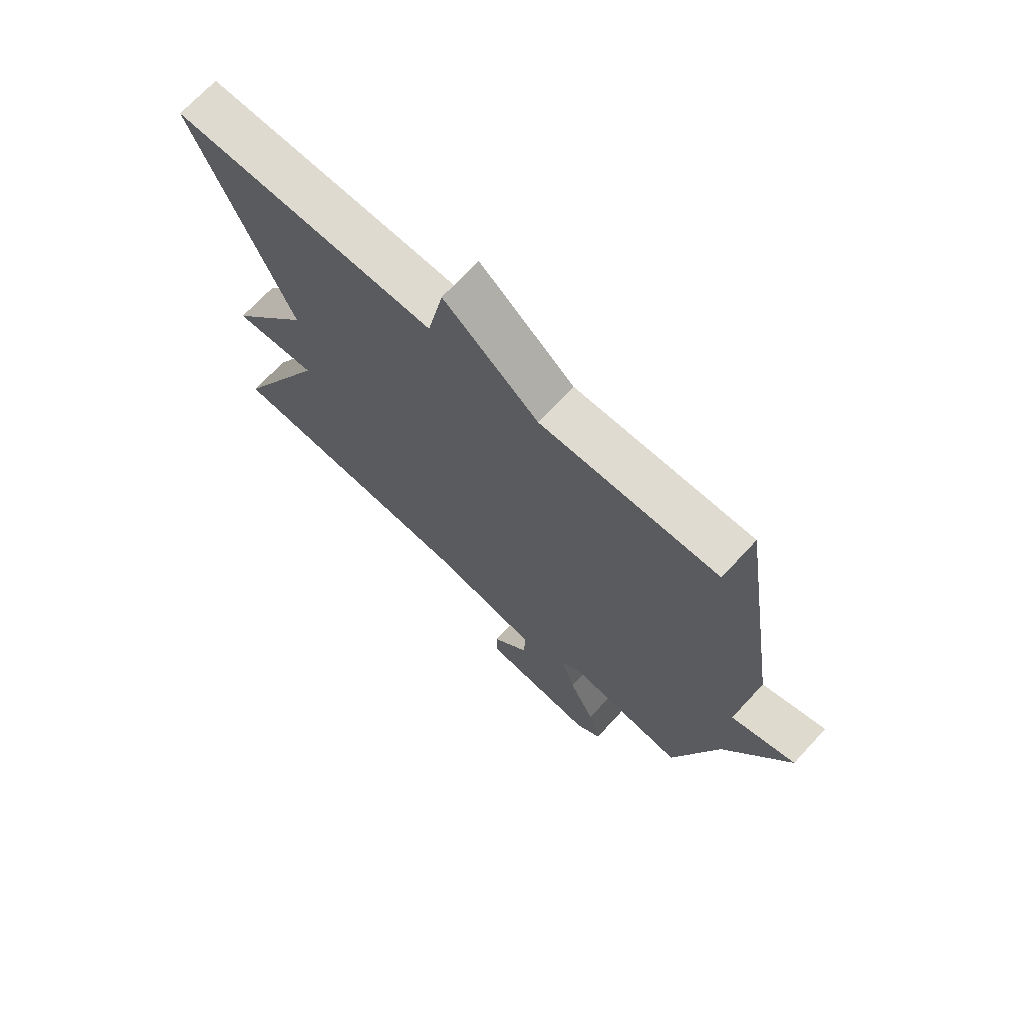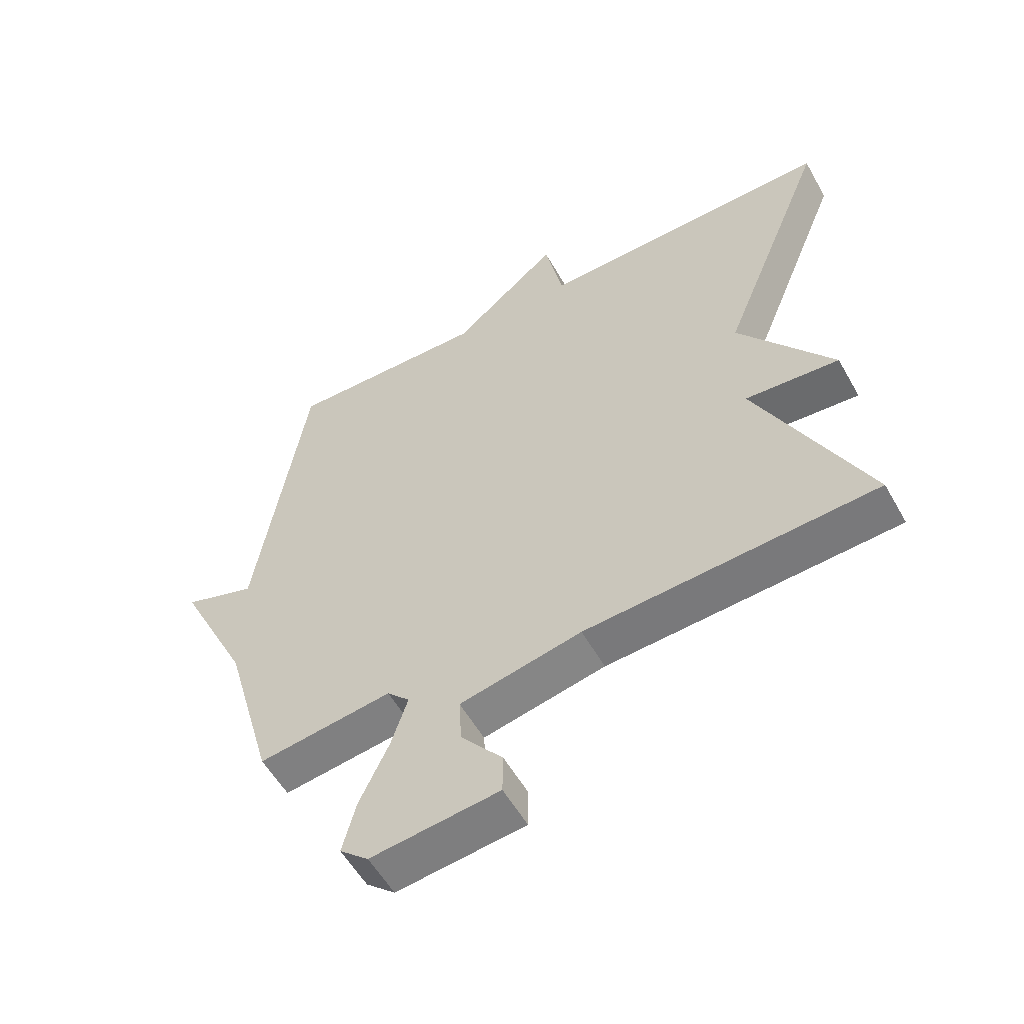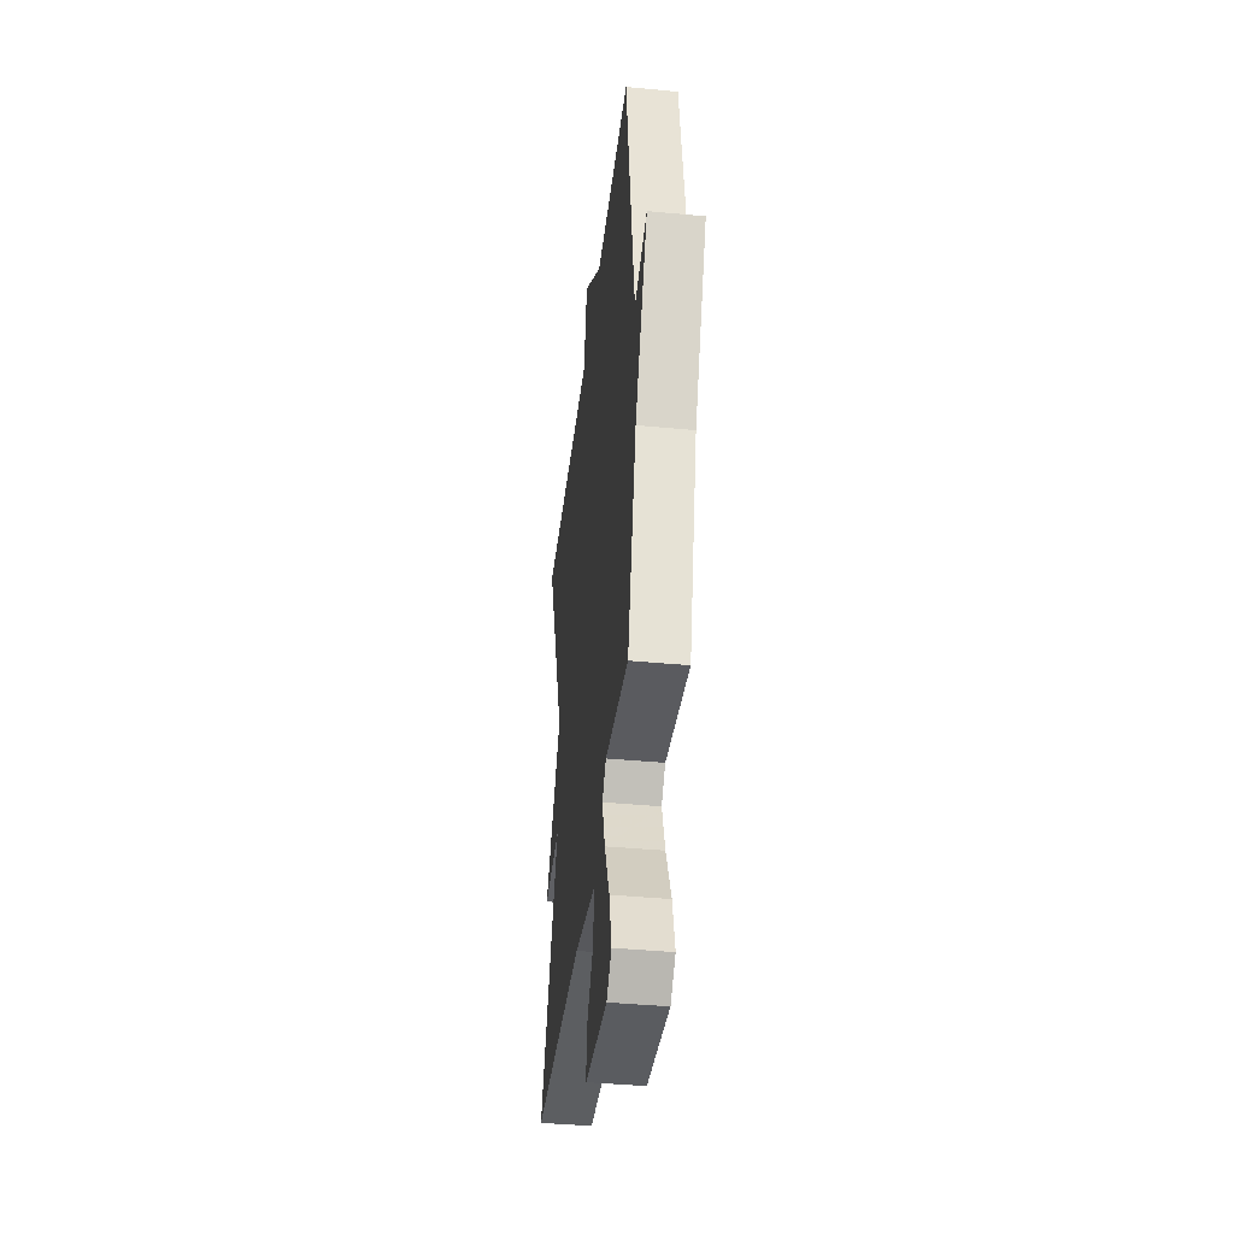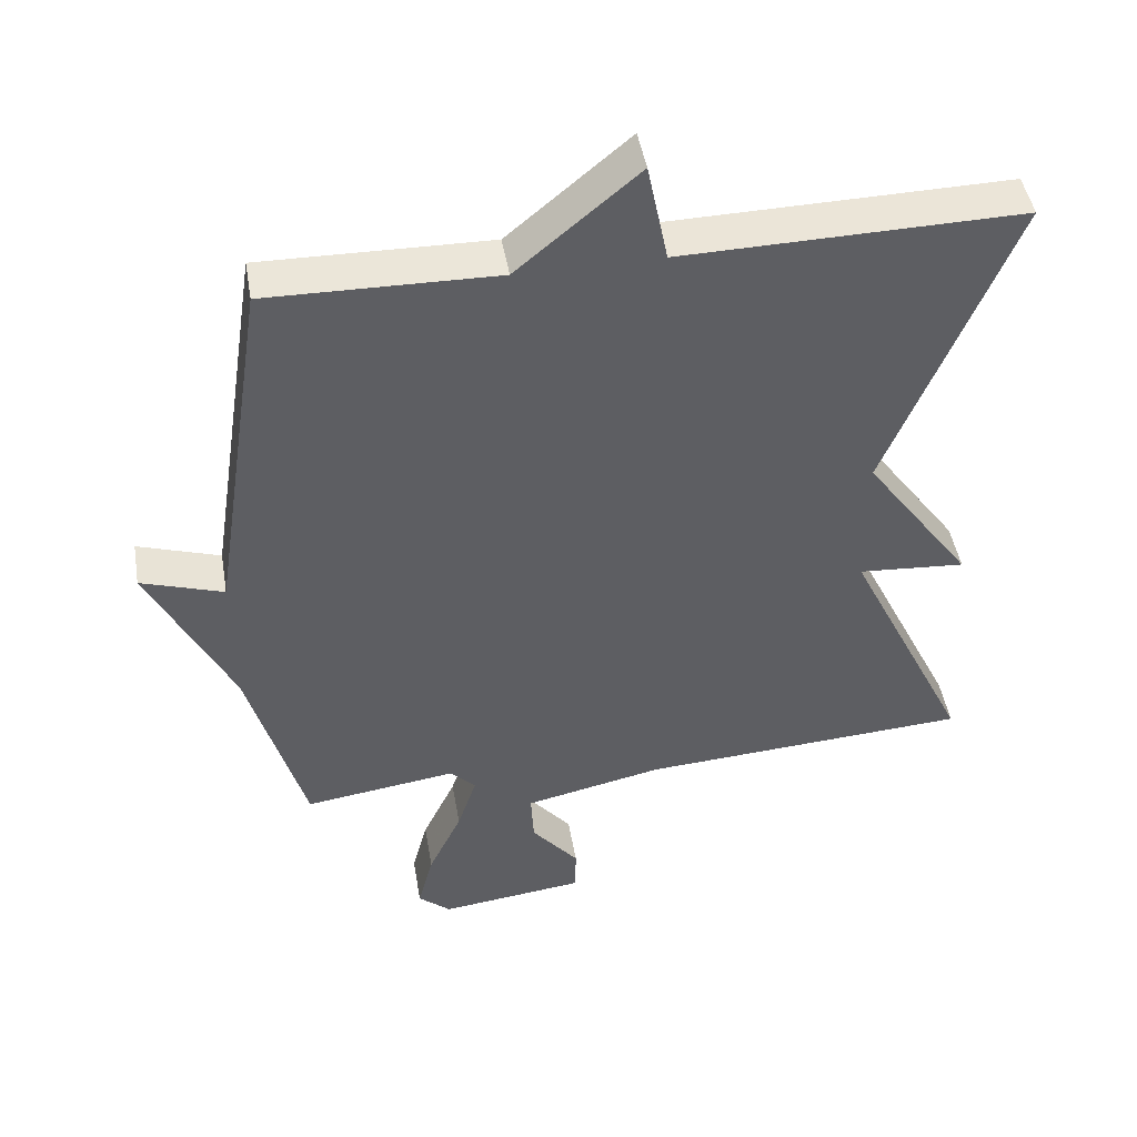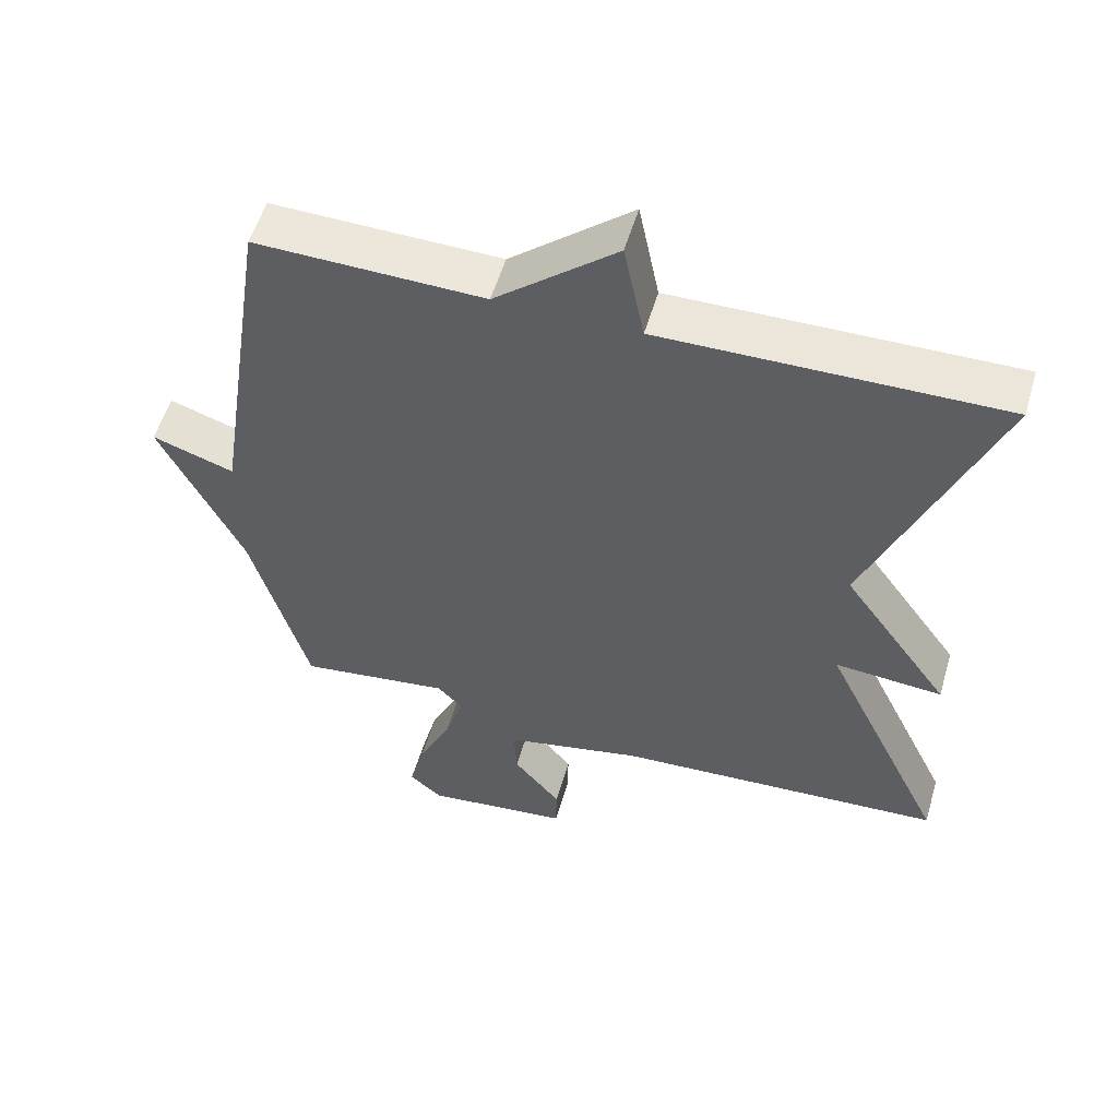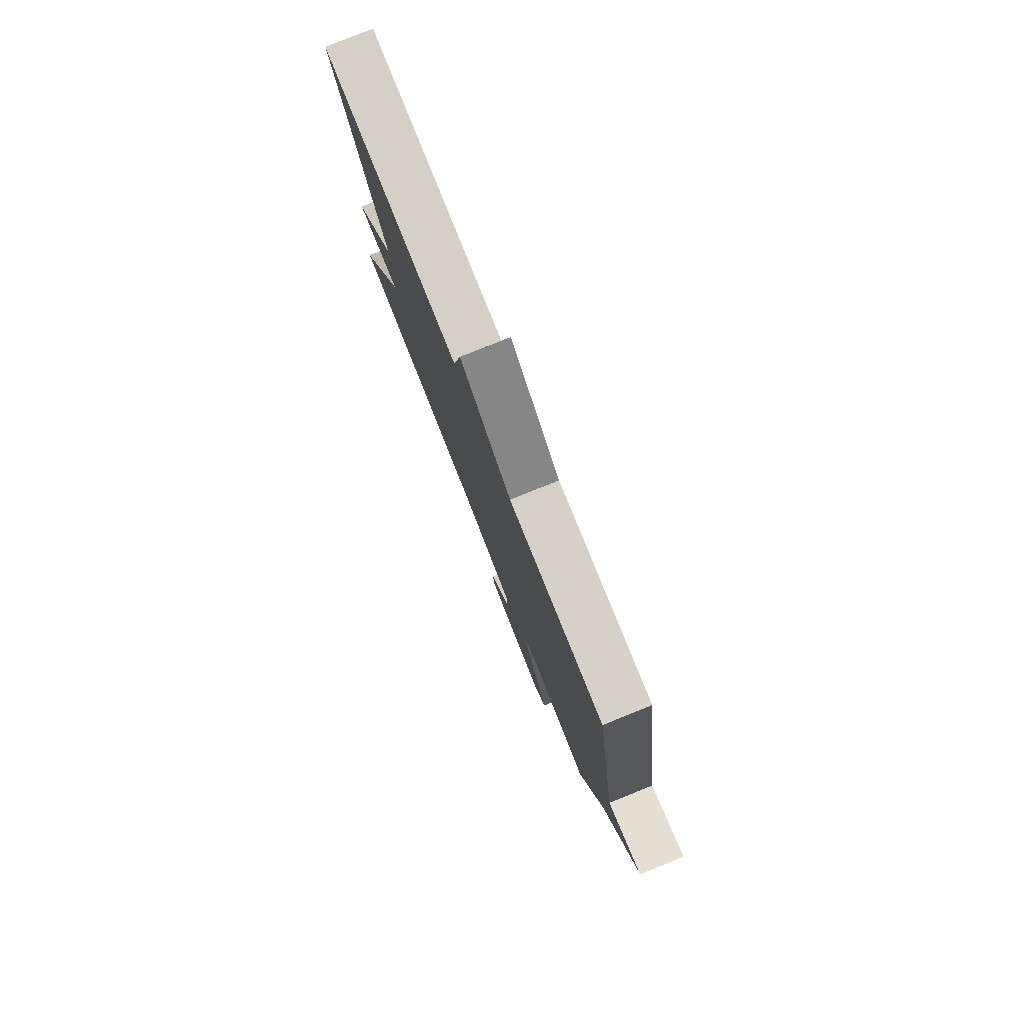
<metadata>
{"format":"obj","ext":"obj","renderer":"f3d","projection":"perspective","resolution":1024,"background":"white","views":[{"elev":70.5,"azim":42.8,"up":"+Z"},{"elev":-55.9,"azim":-150.8,"up":"+Z"},{"elev":-40.7,"azim":83.3,"up":"+Z"},{"elev":46.6,"azim":170.3,"up":"+Z"},{"elev":54.9,"azim":-163.7,"up":"+Z"},{"elev":79.9,"azim":68.1,"up":"+Z"}]}
</metadata>
<code>
v -0.5 0.07 0.5
v -0.022 0.07 0.493
v 0.007 0.07 0.637
v 0.178 0.07 0.493
v 0.5 0.07 0.5
v 0.58 0.07 -0.014
v 0.696 0.07 0.025
v 0.58 0.07 -0.214
v 0.5 0.07 -0.5
v 0.285 0.07 -0.471
v 0.249 0.07 -0.508
v 0.276 0.07 -0.591
v 0.323 0.07 -0.691
v 0.345 0.07 -0.776
v 0.299 0.07 -0.816
v 0.093 0.07 -0.792
v 0.092 0.07 -0.727
v 0.159 0.07 -0.645
v 0.163 0.07 -0.57
v -0.033 0.07 -0.528
v -0.5 0.07 -0.5
v -0.325 0.07 -0.135
v -0.477 0.07 -0.147
v -0.325 0.07 0.065
v -0.5 0 0.5
v -0.022 0 0.493
v 0.007 0 0.637
v 0.178 0 0.493
v 0.5 0 0.5
v 0.58 0 -0.014
v 0.696 0 0.025
v 0.58 0 -0.214
v 0.5 0 -0.5
v 0.285 0 -0.471
v 0.249 0 -0.508
v 0.276 0 -0.591
v 0.323 0 -0.691
v 0.345 0 -0.776
v 0.299 0 -0.816
v 0.093 0 -0.792
v 0.092 0 -0.727
v 0.159 0 -0.645
v 0.163 0 -0.57
v -0.033 0 -0.528
v -0.5 0 -0.5
v -0.325 0 -0.135
v -0.477 0 -0.147
v -0.325 0 0.065
f 22 23 24
f 20 21 22
f 19 20 22 24
f 16 17 18
f 15 16 18
f 14 15 18
f 13 14 18
f 12 13 18
f 11 12 18 19
f 24 1 2
f 19 24 2
f 11 19 2
f 10 11 2
f 6 7 8
f 8 9 10
f 6 8 10
f 5 6 10
f 4 5 10
f 2 3 4 10
f 48 47 46
f 46 45 44
f 48 46 44 43
f 42 41 40
f 42 40 39
f 42 39 38
f 42 38 37
f 42 37 36
f 43 42 36 35
f 26 25 48
f 26 48 43
f 26 43 35
f 26 35 34
f 32 31 30
f 34 33 32
f 34 32 30
f 34 30 29
f 34 29 28
f 34 28 27 26
f 1 25 26 2
f 2 26 27 3
f 3 27 28 4
f 4 28 29 5
f 5 29 30 6
f 6 30 31 7
f 7 31 32 8
f 8 32 33 9
f 9 33 34 10
f 10 34 35 11
f 11 35 36 12
f 12 36 37 13
f 13 37 38 14
f 14 38 39 15
f 15 39 40 16
f 16 40 41 17
f 17 41 42 18
f 18 42 43 19
f 19 43 44 20
f 20 44 45 21
f 21 45 46 22
f 22 46 47 23
f 23 47 48 24
f 24 48 25 1

</code>
